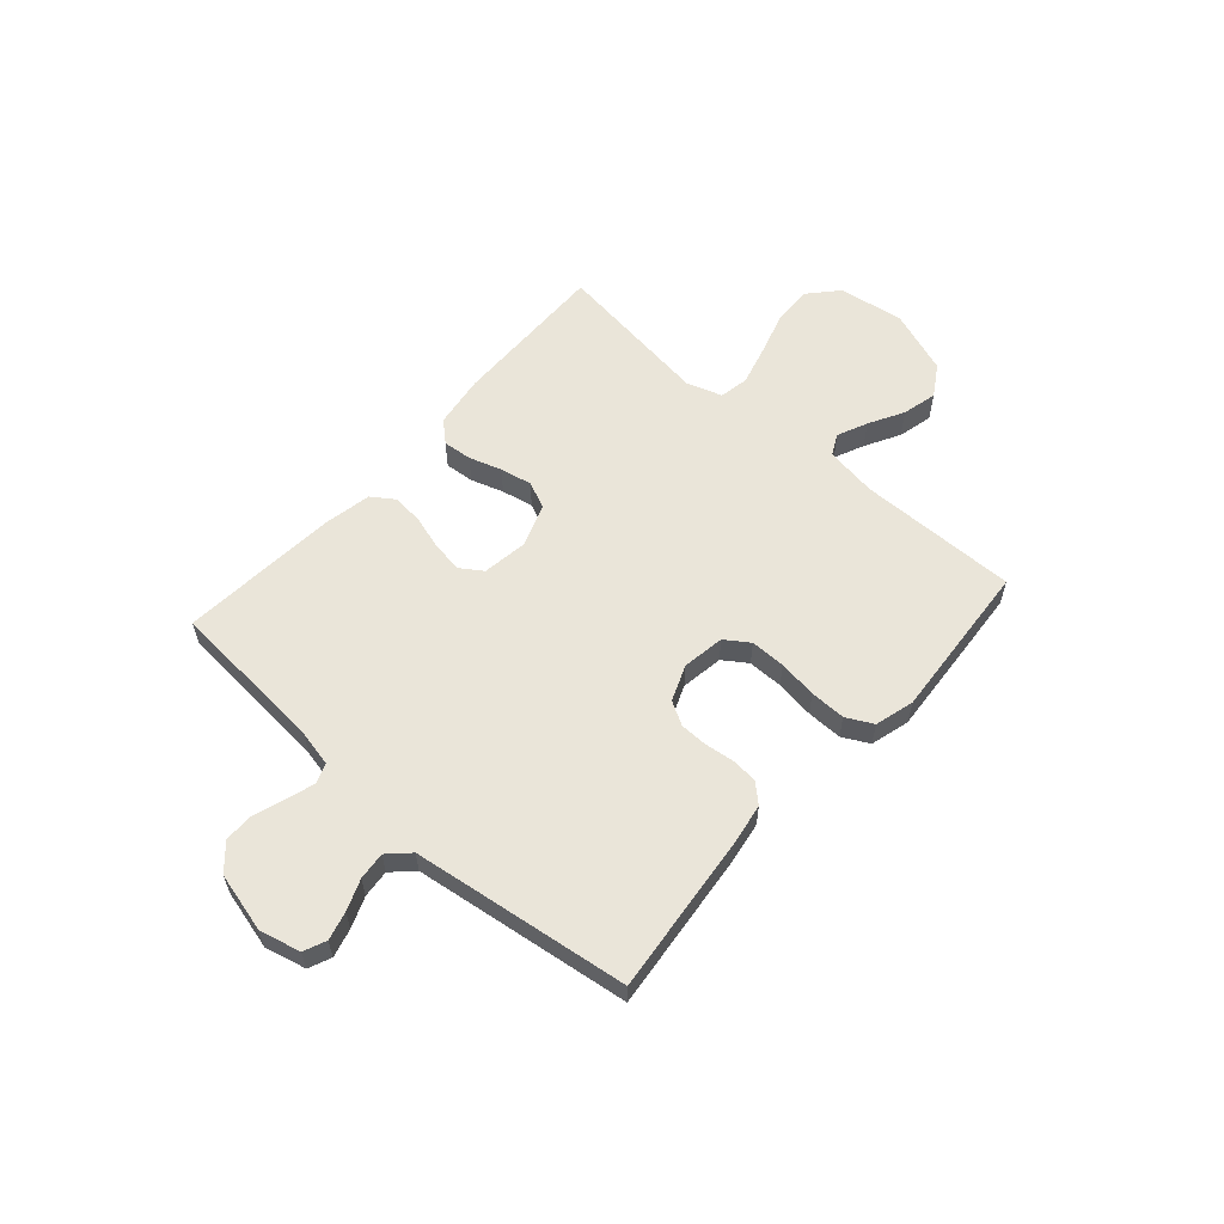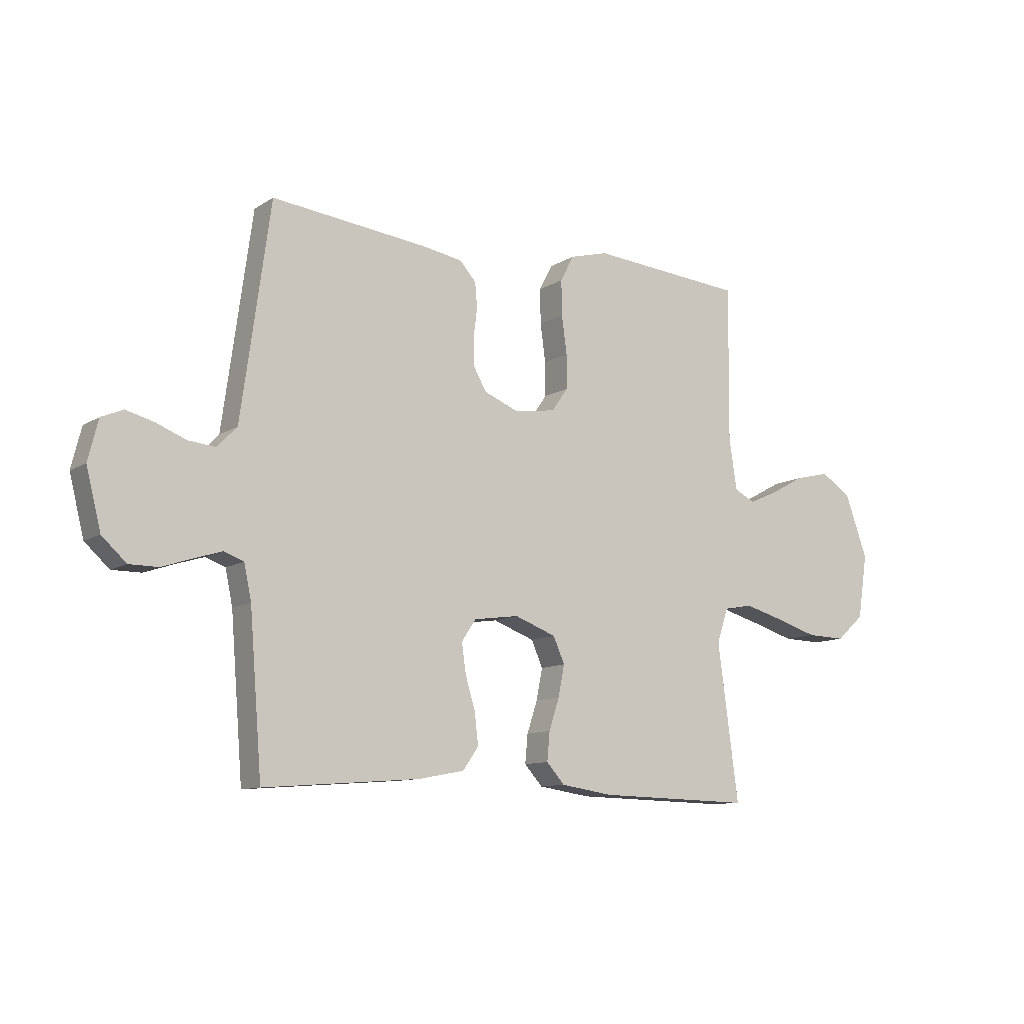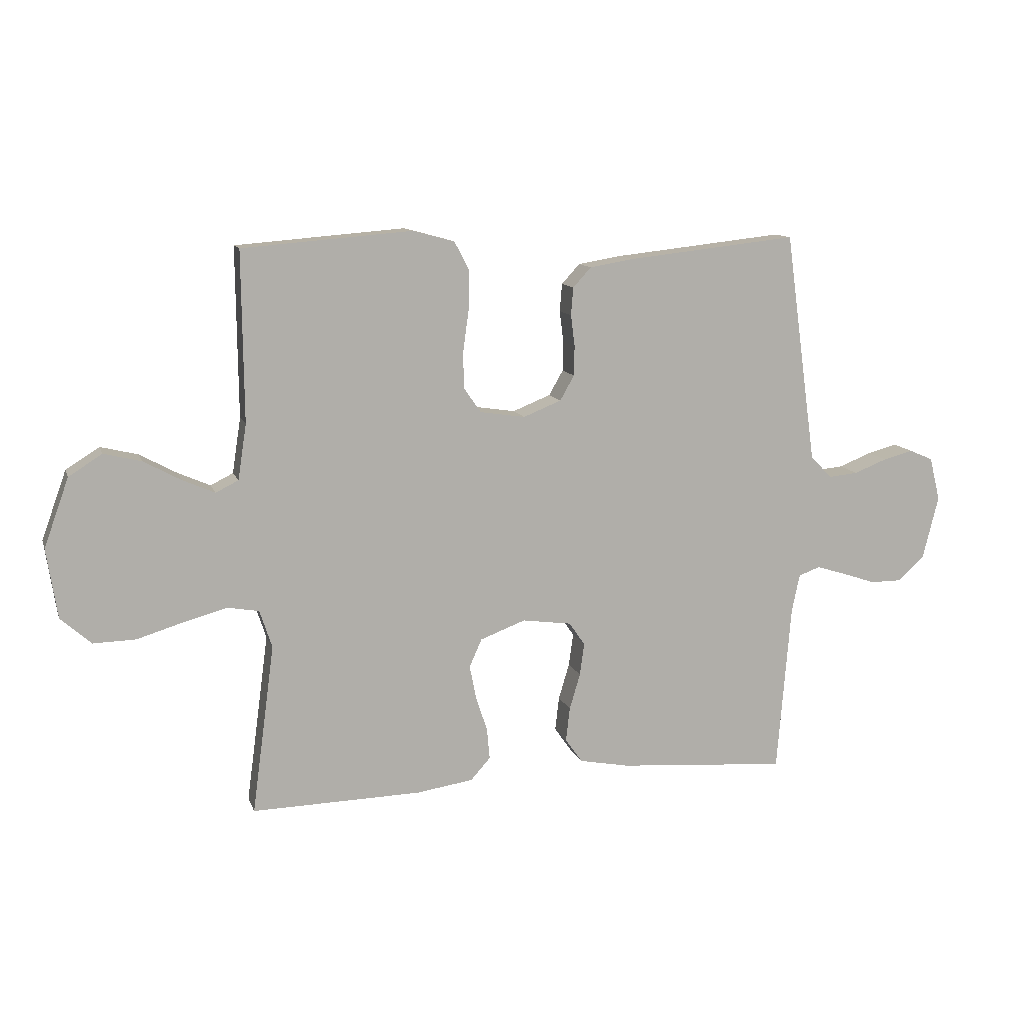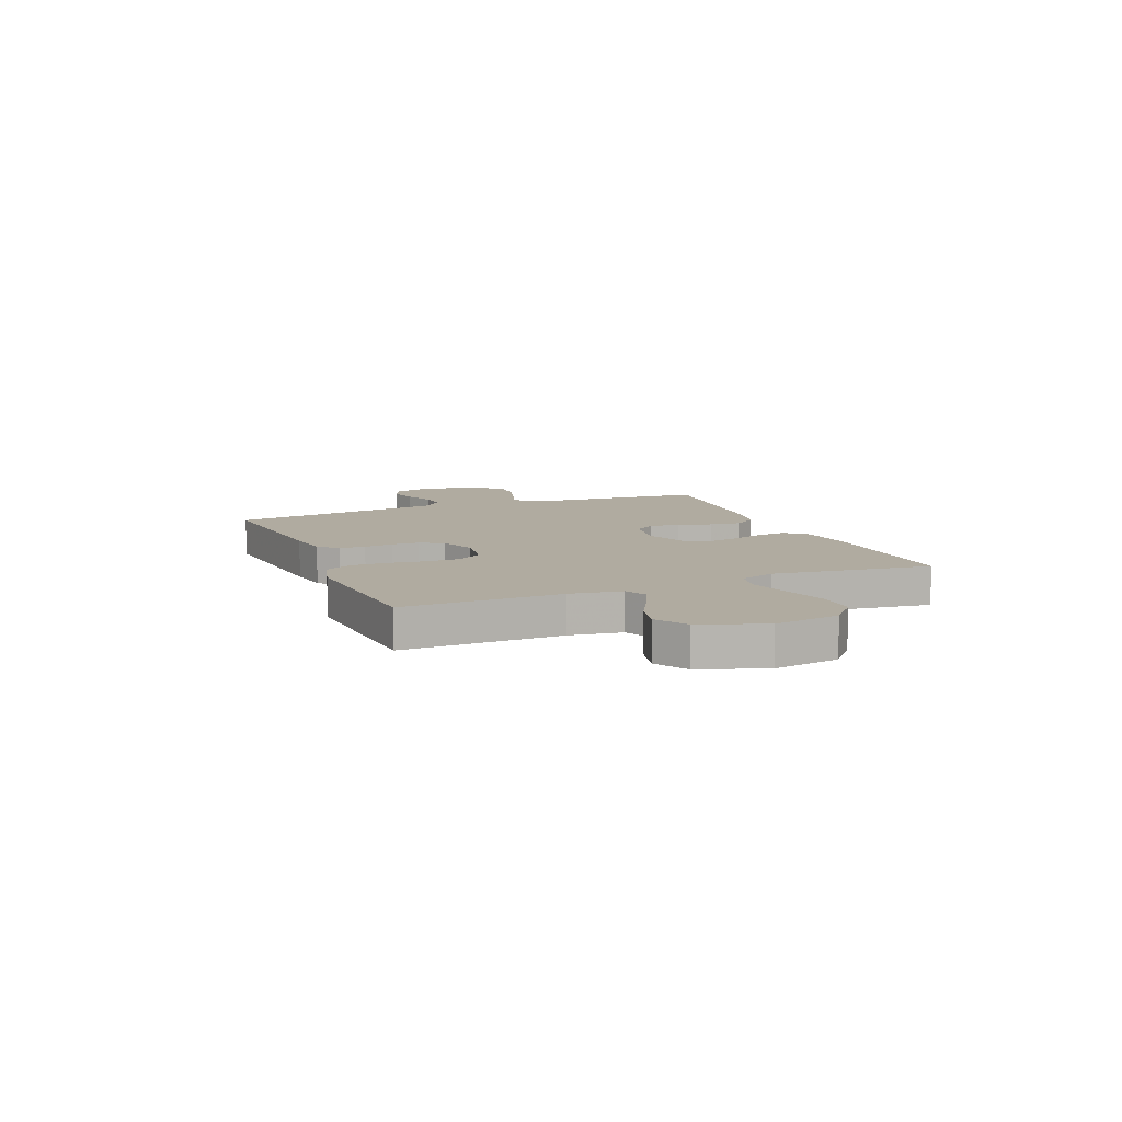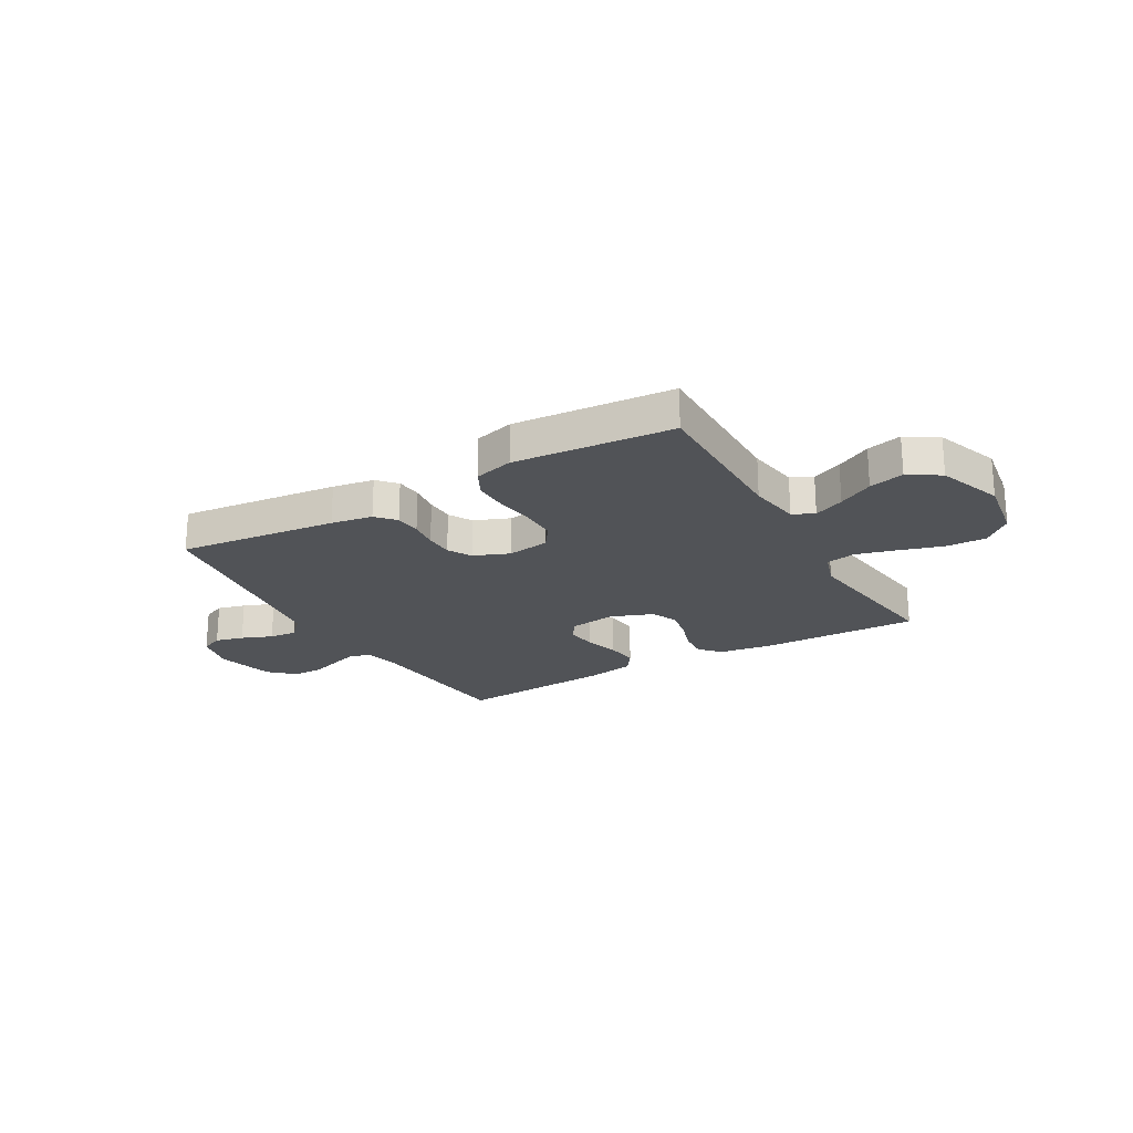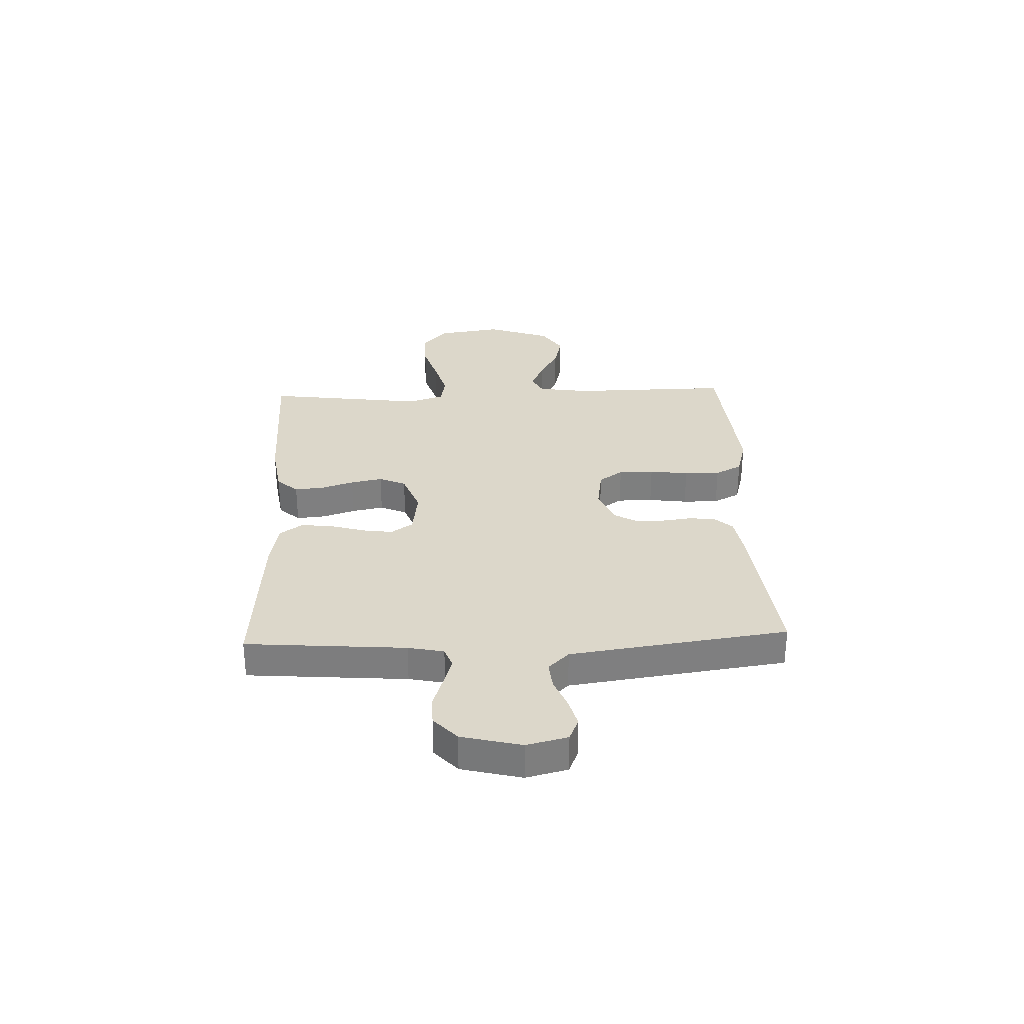
<metadata>
{"format":"obj","ext":"obj","renderer":"f3d","projection":"perspective","resolution":1024,"background":"white","views":[{"elev":58.5,"azim":-48.4,"up":"+Y"},{"elev":-10.5,"azim":-33.6,"up":"+Z"},{"elev":11.6,"azim":164.7,"up":"+Z"},{"elev":9.8,"azim":67.7,"up":"+Y"},{"elev":-22.1,"azim":29.9,"up":"+Y"},{"elev":30.6,"azim":-92.3,"up":"+Y"}]}
</metadata>
<code>
v 0.5 0.07 0.5
v 0.497 0.07 0.2
v 0.512 0.07 0.102
v 0.552 0.07 0.082
v 0.609 0.07 0.107
v 0.675 0.07 0.143
v 0.741 0.07 0.159
v 0.8 0.07 0.122
v 0.844 0.07 0
v 0.825 0.07 -0.123
v 0.771 0.07 -0.171
v 0.696 0.07 -0.169
v 0.614 0.07 -0.144
v 0.538 0.07 -0.123
v 0.482 0.07 -0.133
v 0.46 0.07 -0.2
v 0.5 0.07 -0.5
v 0.2 0.07 -0.493
v 0.1 0.07 -0.478
v 0.065 0.07 -0.439
v 0.07 0.07 -0.384
v 0.09 0.07 -0.323
v 0.102 0.07 -0.263
v 0.08 0.07 -0.213
v 0 0.07 -0.183
v -0.087 0.07 -0.195
v -0.115 0.07 -0.236
v -0.107 0.07 -0.293
v -0.088 0.07 -0.357
v -0.081 0.07 -0.417
v -0.111 0.07 -0.46
v -0.2 0.07 -0.477
v -0.5 0.07 -0.5
v -0.524 0.07 -0.2
v -0.538 0.07 -0.133
v -0.576 0.07 -0.119
v -0.628 0.07 -0.135
v -0.687 0.07 -0.155
v -0.743 0.07 -0.155
v -0.79 0.07 -0.112
v -0.818 0.07 0
v -0.799 0.07 0.077
v -0.757 0.07 0.095
v -0.704 0.07 0.081
v -0.646 0.07 0.058
v -0.594 0.07 0.053
v -0.556 0.07 0.092
v -0.541 0.07 0.2
v -0.5 0.07 0.5
v -0.2 0.07 0.467
v -0.122 0.07 0.454
v -0.09 0.07 0.419
v -0.086 0.07 0.37
v -0.093 0.07 0.315
v -0.092 0.07 0.262
v -0.067 0.07 0.218
v 0 0.07 0.191
v 0.08 0.07 0.203
v 0.111 0.07 0.248
v 0.111 0.07 0.314
v 0.101 0.07 0.387
v 0.1 0.07 0.454
v 0.126 0.07 0.504
v 0.2 0.07 0.524
v 0.5 0 0.5
v 0.497 0 0.2
v 0.512 0 0.102
v 0.552 0 0.082
v 0.609 0 0.107
v 0.675 0 0.143
v 0.741 0 0.159
v 0.8 0 0.122
v 0.844 0 0
v 0.825 0 -0.123
v 0.771 0 -0.171
v 0.696 0 -0.169
v 0.614 0 -0.144
v 0.538 0 -0.123
v 0.482 0 -0.133
v 0.46 0 -0.2
v 0.5 0 -0.5
v 0.2 0 -0.493
v 0.1 0 -0.478
v 0.065 0 -0.439
v 0.07 0 -0.384
v 0.09 0 -0.323
v 0.102 0 -0.263
v 0.08 0 -0.213
v 0 0 -0.183
v -0.087 0 -0.195
v -0.115 0 -0.236
v -0.107 0 -0.293
v -0.088 0 -0.357
v -0.081 0 -0.417
v -0.111 0 -0.46
v -0.2 0 -0.477
v -0.5 0 -0.5
v -0.524 0 -0.2
v -0.538 0 -0.133
v -0.576 0 -0.119
v -0.628 0 -0.135
v -0.687 0 -0.155
v -0.743 0 -0.155
v -0.79 0 -0.112
v -0.818 0 0
v -0.799 0 0.077
v -0.757 0 0.095
v -0.704 0 0.081
v -0.646 0 0.058
v -0.594 0 0.053
v -0.556 0 0.092
v -0.541 0 0.2
v -0.5 0 0.5
v -0.2 0 0.467
v -0.122 0 0.454
v -0.09 0 0.419
v -0.086 0 0.37
v -0.093 0 0.315
v -0.092 0 0.262
v -0.067 0 0.218
v 0 0 0.191
v 0.08 0 0.203
v 0.111 0 0.248
v 0.111 0 0.314
v 0.101 0 0.387
v 0.1 0 0.454
v 0.126 0 0.504
v 0.2 0 0.524
f 63 64 1 2
f 60 61 62 63
f 59 60 63 2
f 58 59 2 3
f 57 58 3 4
f 51 52 53 54
f 51 54 55
f 48 49 50 51
f 47 48 51 55
f 46 47 55 56
f 42 43 44 45
f 40 41 42 45
f 40 45 46
f 37 38 39 40
f 36 37 40 46
f 35 36 46 56
f 31 32 33 34
f 28 29 30 31
f 27 28 31 34
f 26 27 34 35
f 19 20 21 22
f 19 22 23
f 16 17 18 19
f 15 16 19 23
f 10 11 12 13
f 10 13 14
f 9 10 14
f 8 9 14 15
f 5 6 7 8
f 4 5 8 15
f 26 35 56 57
f 25 26 57 4
f 24 25 4 15
f 15 23 24
f 66 65 128 127
f 127 126 125 124
f 66 127 124 123
f 67 66 123 122
f 68 67 122 121
f 118 117 116 115
f 119 118 115
f 115 114 113 112
f 119 115 112 111
f 120 119 111 110
f 109 108 107 106
f 109 106 105 104
f 110 109 104
f 104 103 102 101
f 110 104 101 100
f 120 110 100 99
f 98 97 96 95
f 95 94 93 92
f 98 95 92 91
f 99 98 91 90
f 86 85 84 83
f 87 86 83
f 83 82 81 80
f 87 83 80 79
f 77 76 75 74
f 78 77 74
f 78 74 73
f 79 78 73 72
f 72 71 70 69
f 79 72 69 68
f 121 120 99 90
f 68 121 90 89
f 79 68 89 88
f 88 87 79
f 1 65 66 2
f 2 66 67 3
f 3 67 68 4
f 4 68 69 5
f 5 69 70 6
f 6 70 71 7
f 7 71 72 8
f 8 72 73 9
f 9 73 74 10
f 10 74 75 11
f 11 75 76 12
f 12 76 77 13
f 13 77 78 14
f 14 78 79 15
f 15 79 80 16
f 16 80 81 17
f 17 81 82 18
f 18 82 83 19
f 19 83 84 20
f 20 84 85 21
f 21 85 86 22
f 22 86 87 23
f 23 87 88 24
f 24 88 89 25
f 25 89 90 26
f 26 90 91 27
f 27 91 92 28
f 28 92 93 29
f 29 93 94 30
f 30 94 95 31
f 31 95 96 32
f 32 96 97 33
f 33 97 98 34
f 34 98 99 35
f 35 99 100 36
f 36 100 101 37
f 37 101 102 38
f 38 102 103 39
f 39 103 104 40
f 40 104 105 41
f 41 105 106 42
f 42 106 107 43
f 43 107 108 44
f 44 108 109 45
f 45 109 110 46
f 46 110 111 47
f 47 111 112 48
f 48 112 113 49
f 49 113 114 50
f 50 114 115 51
f 51 115 116 52
f 52 116 117 53
f 53 117 118 54
f 54 118 119 55
f 55 119 120 56
f 56 120 121 57
f 57 121 122 58
f 58 122 123 59
f 59 123 124 60
f 60 124 125 61
f 61 125 126 62
f 62 126 127 63
f 63 127 128 64
f 64 128 65 1

</code>
